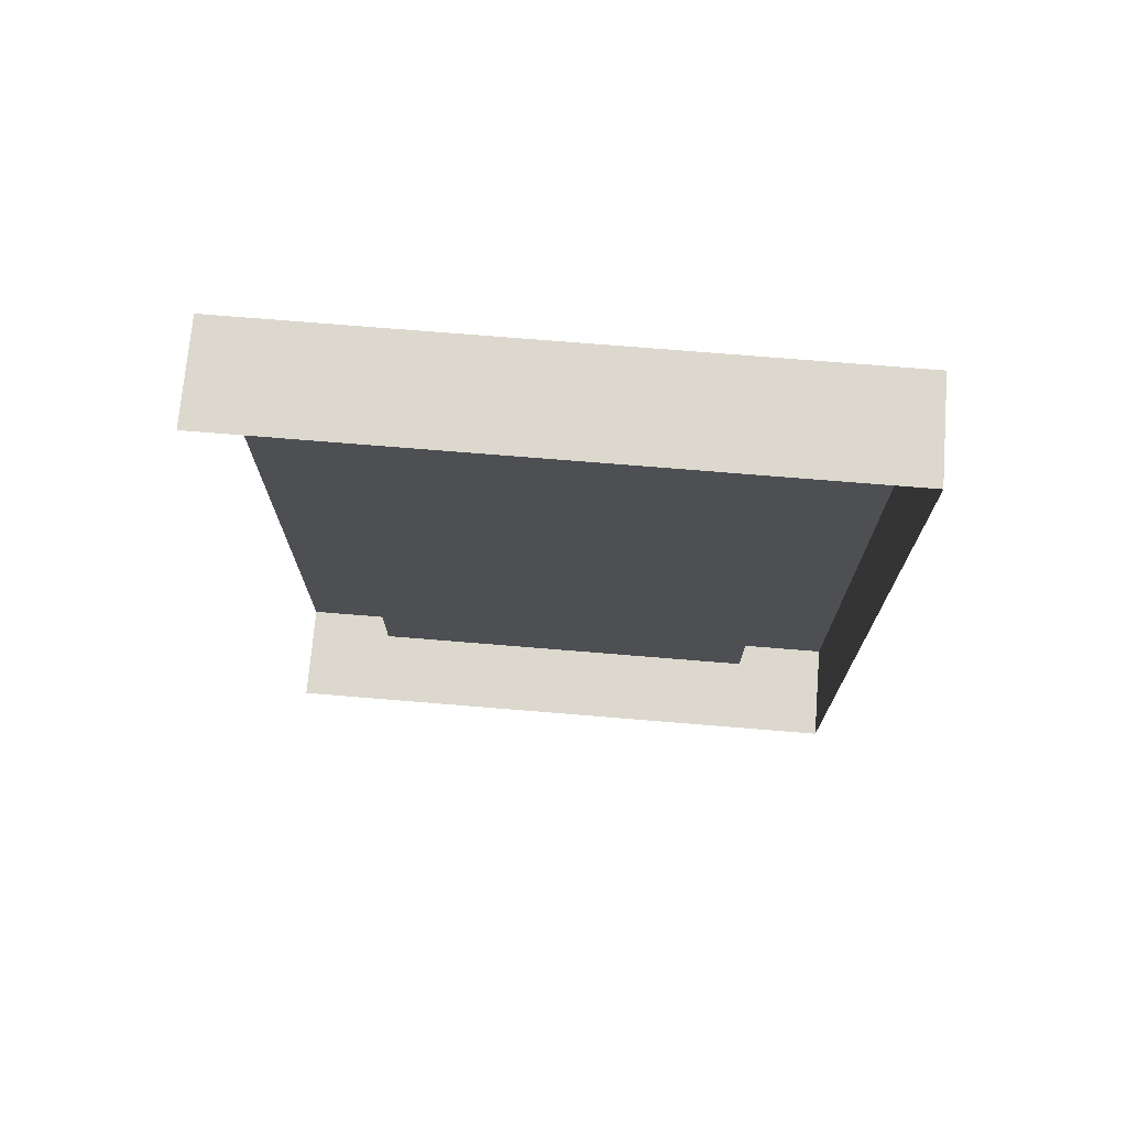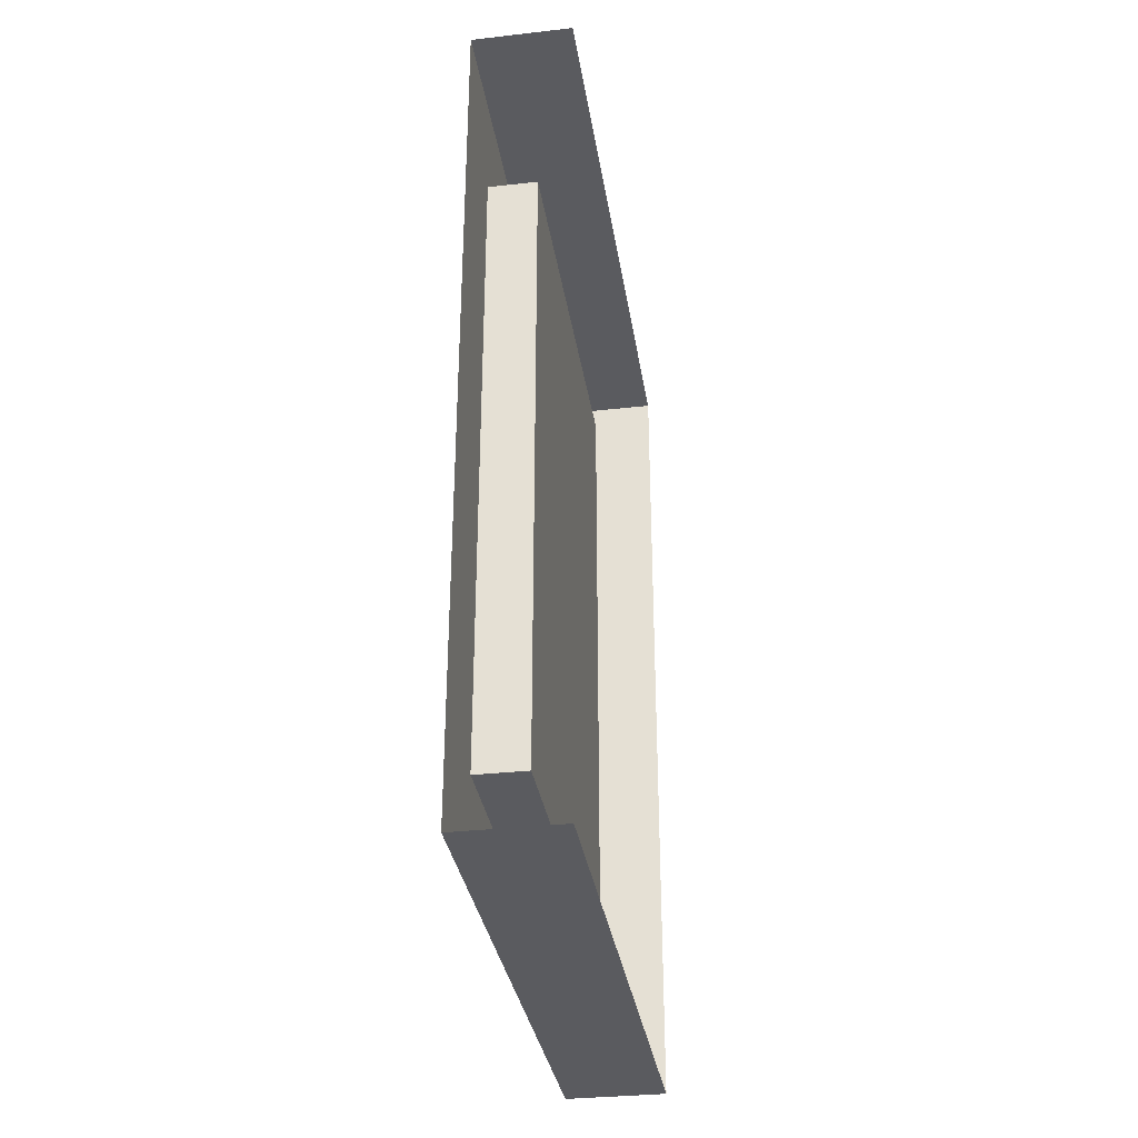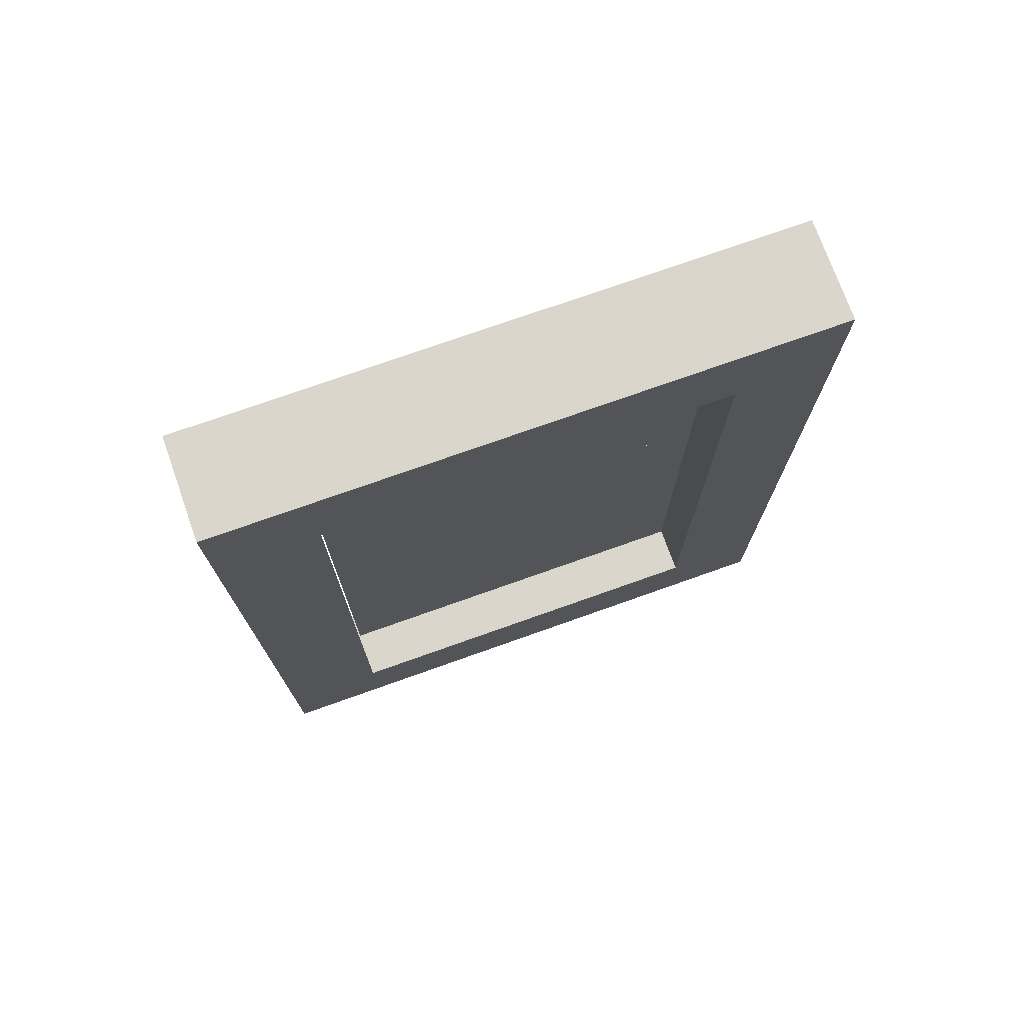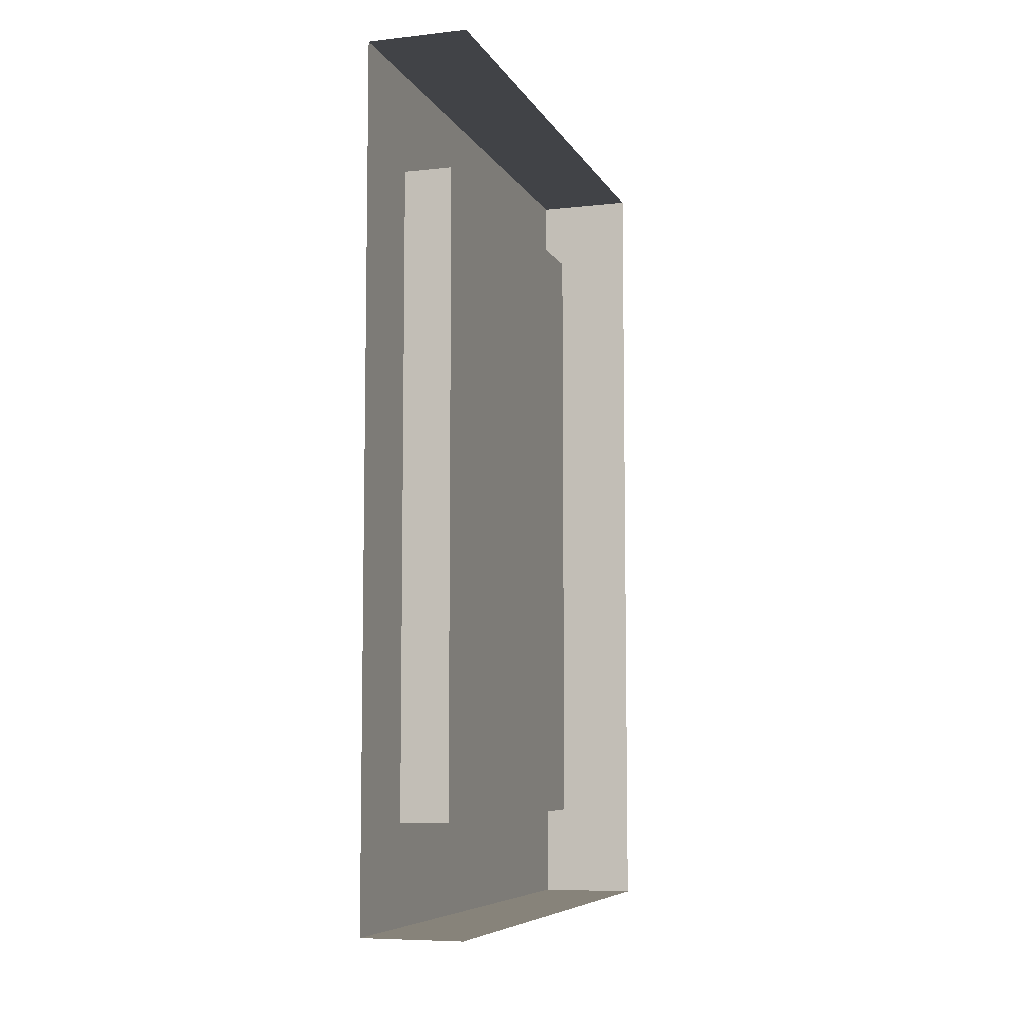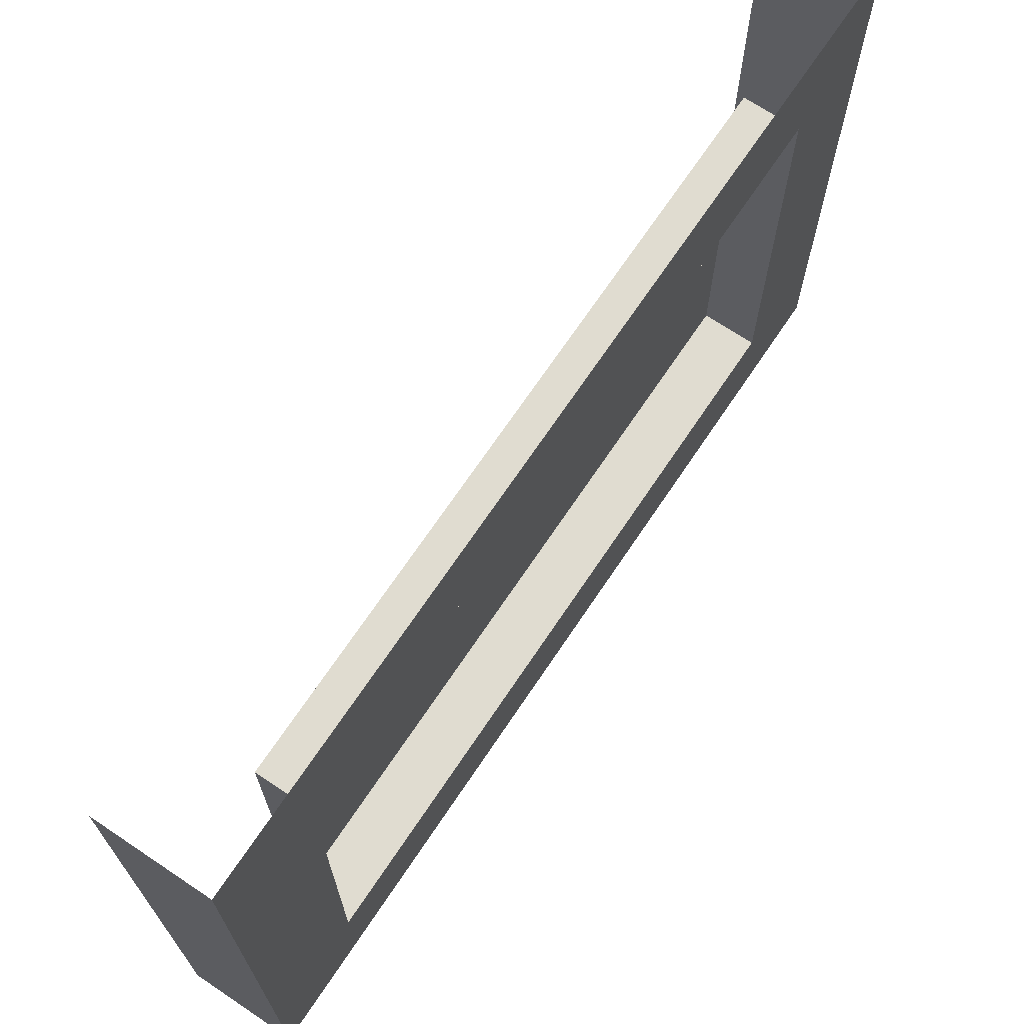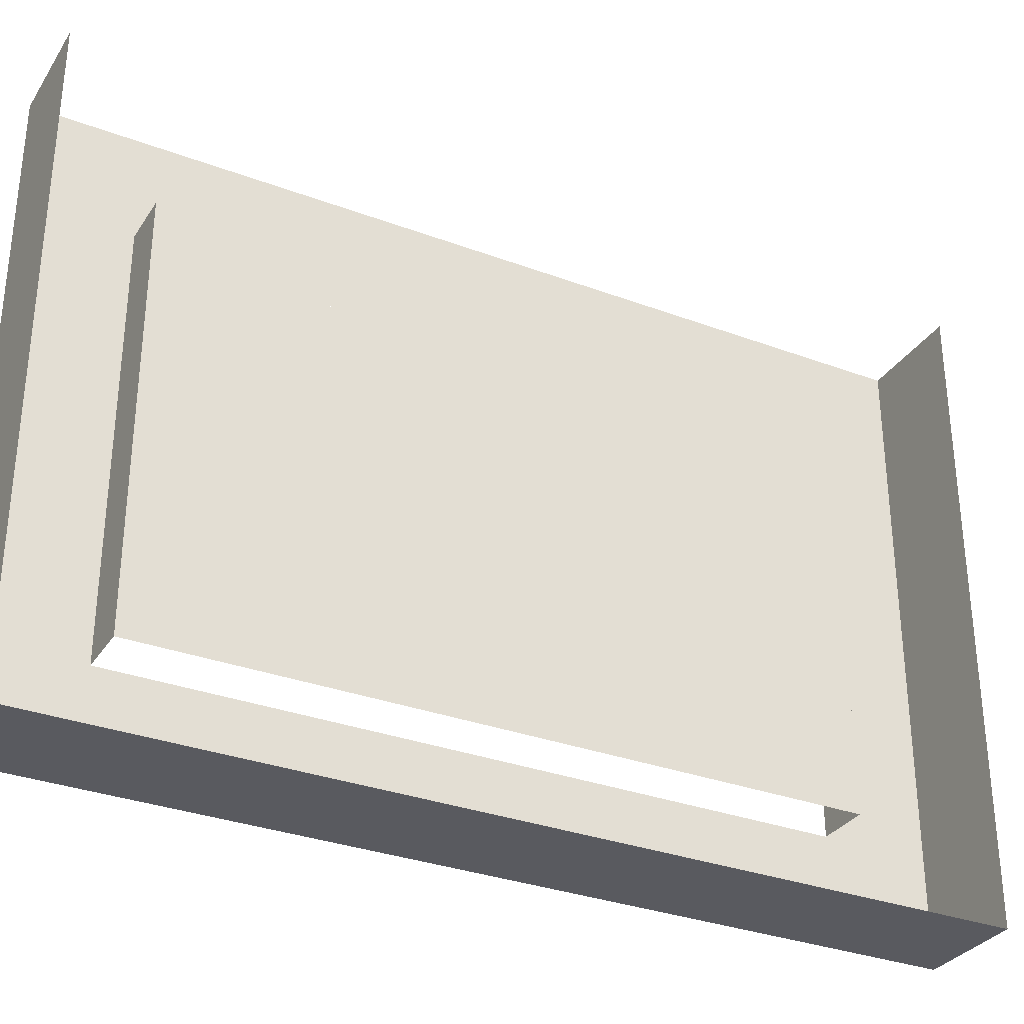
<metadata>
{"format":"obj","ext":"obj","renderer":"f3d","projection":"perspective","resolution":1024,"background":"white","views":[{"elev":72.4,"azim":-85.3,"up":"+Z"},{"elev":-33.3,"azim":-171.2,"up":"+Z"},{"elev":74.1,"azim":70.4,"up":"+Z"},{"elev":-7.1,"azim":-162.3,"up":"+Z"},{"elev":69.5,"azim":33.8,"up":"+Y"},{"elev":-31.9,"azim":-117.8,"up":"+Y"}]}
</metadata>
<code>
o walldecor/grill/straight
v -60 -74 -2
v -60 -98 -2
v -60 -98 -10
v -60 -74 -10
v -60 -98 -14
v -60 -74 -14
v -60 -98 -22
v -60 -74 -22
v -60 -102 -26
v -60 -70 -26
v -60 -70 26
v -60 -74 22
v -60 -98 22
v -60 -98 14
v -60 -74 14
v -60 -98 10
v -60 -74 10
v -60 -98 2
v -60 -74 2
v -60 -102 26
v -56 -102 -26
v -56 -102 26
v -56 -110 34
v -56 -110 -34
v -56 -70 -26
v -64 -110 34
v -64 -110 -34
v -56 -62 -34
v -56 -70 26
v -56 -62 34
v -64 -62 34
v -64 -62 -34
f 1 2 3
f 1 3 4
f 4 3 5
f 4 5 6
f 6 5 7
f 6 7 8
f 8 7 9
f 8 9 10
f 8 10 11
f 8 11 12
f 12 11 13
f 12 13 14
f 12 14 15
f 15 14 16
f 15 16 17
f 17 16 18
f 17 18 19
f 19 18 2
f 19 2 1
f 11 20 13
f 13 20 7
f 7 20 9
f 21 22 23
f 21 23 24
f 21 24 25
f 21 25 10
f 21 10 9
f 24 23 26
f 24 26 27
f 24 27 28
f 24 28 25
f 25 28 29
f 25 29 10
f 10 29 11
f 11 29 22
f 11 22 20
f 29 28 30
f 29 30 22
f 22 30 23
f 23 30 31
f 23 31 26
f 28 27 32

</code>
